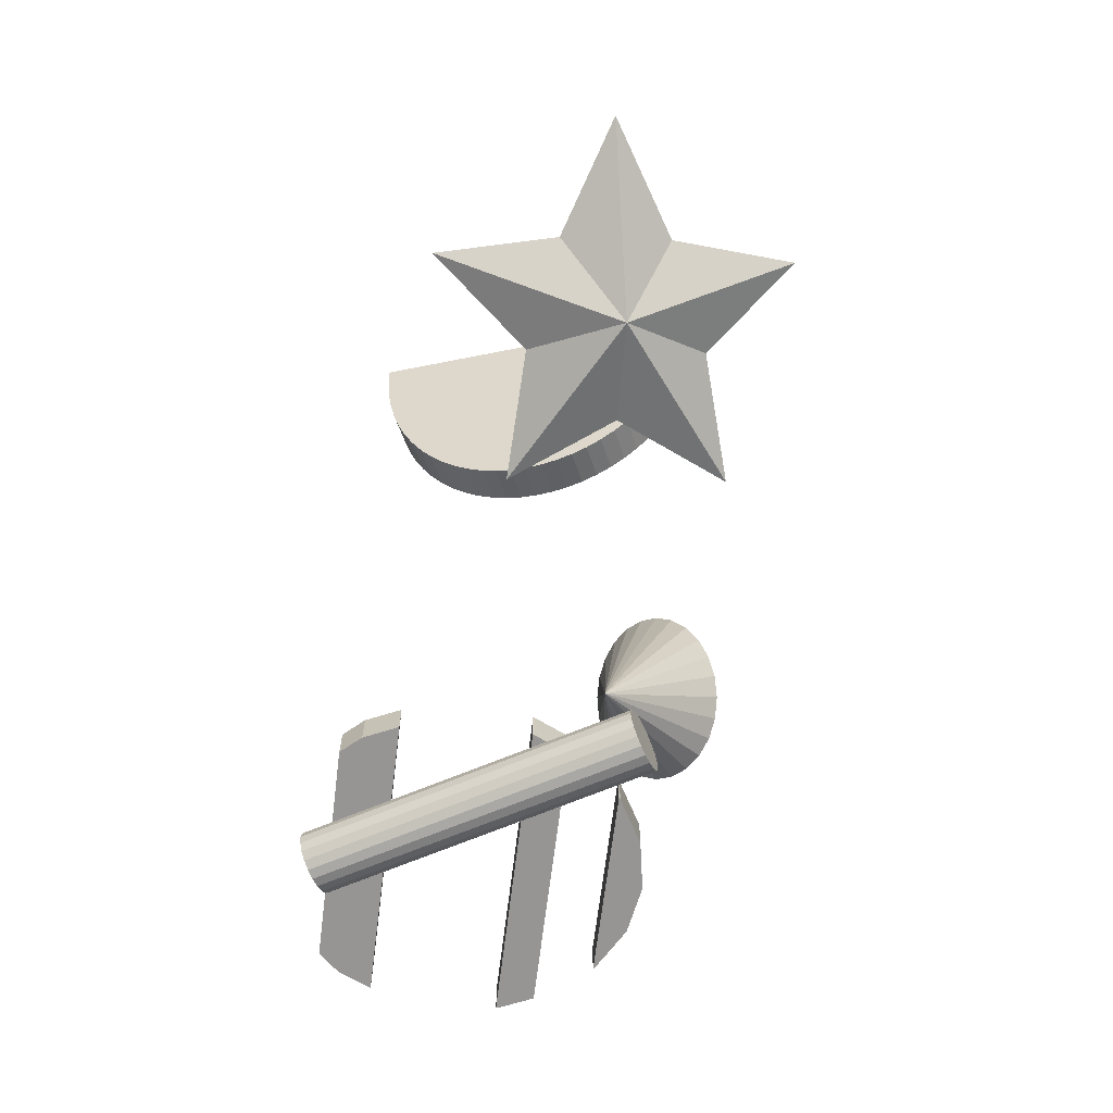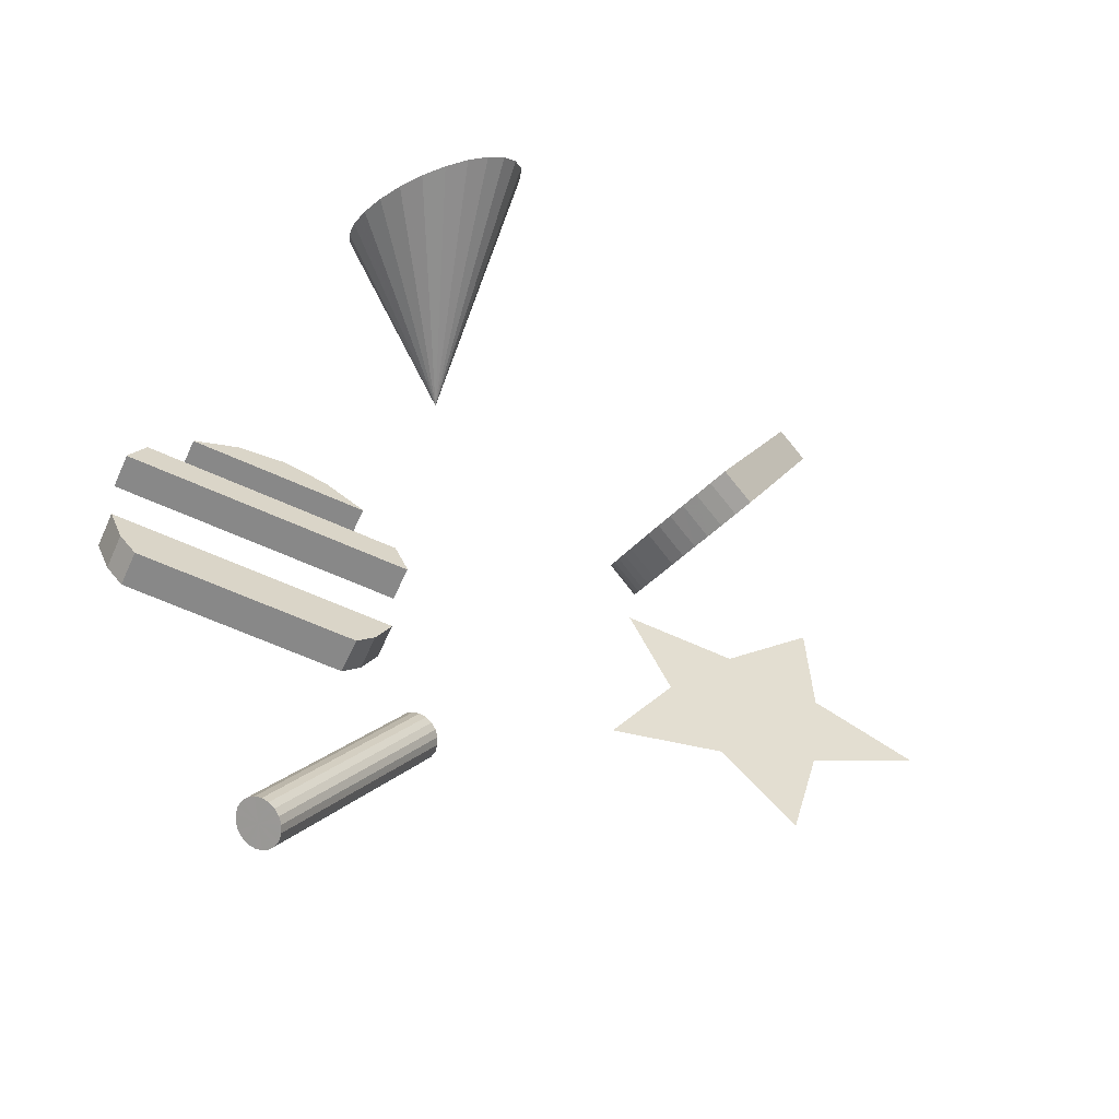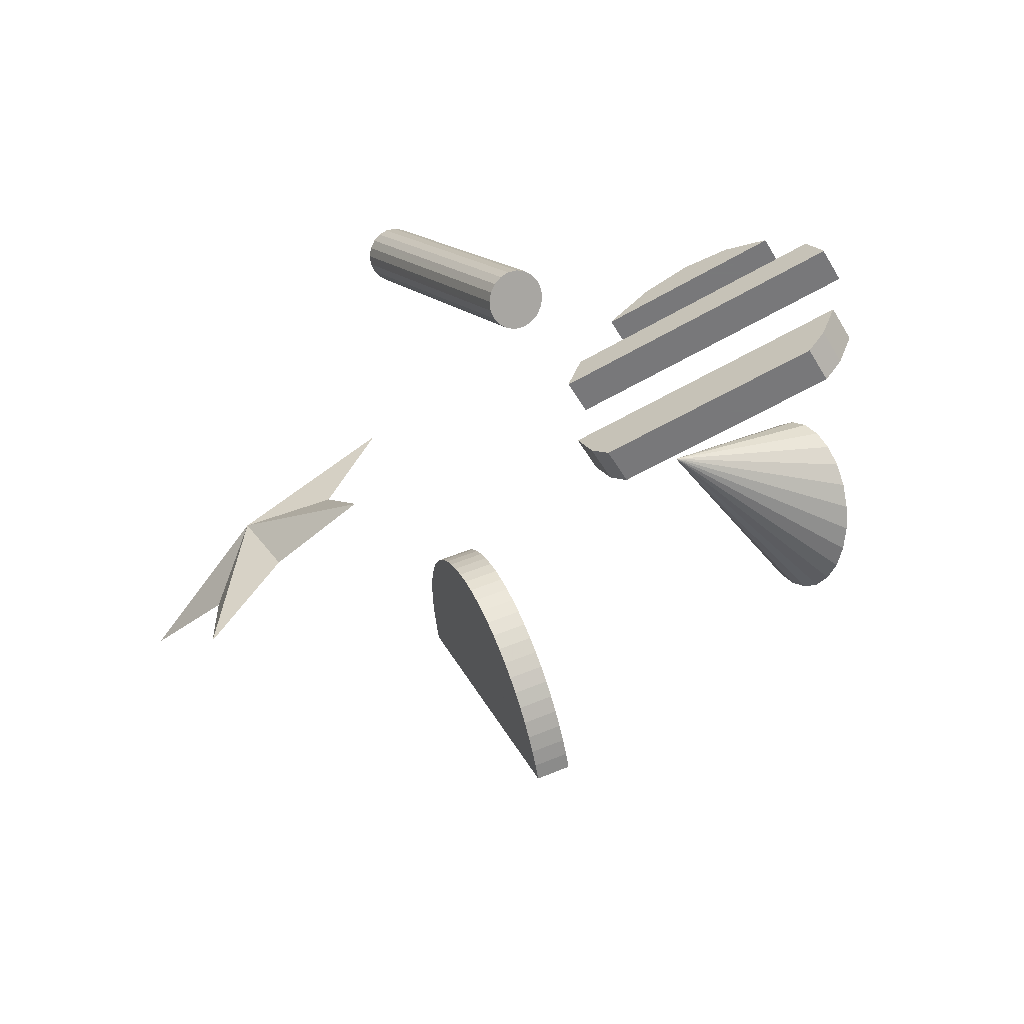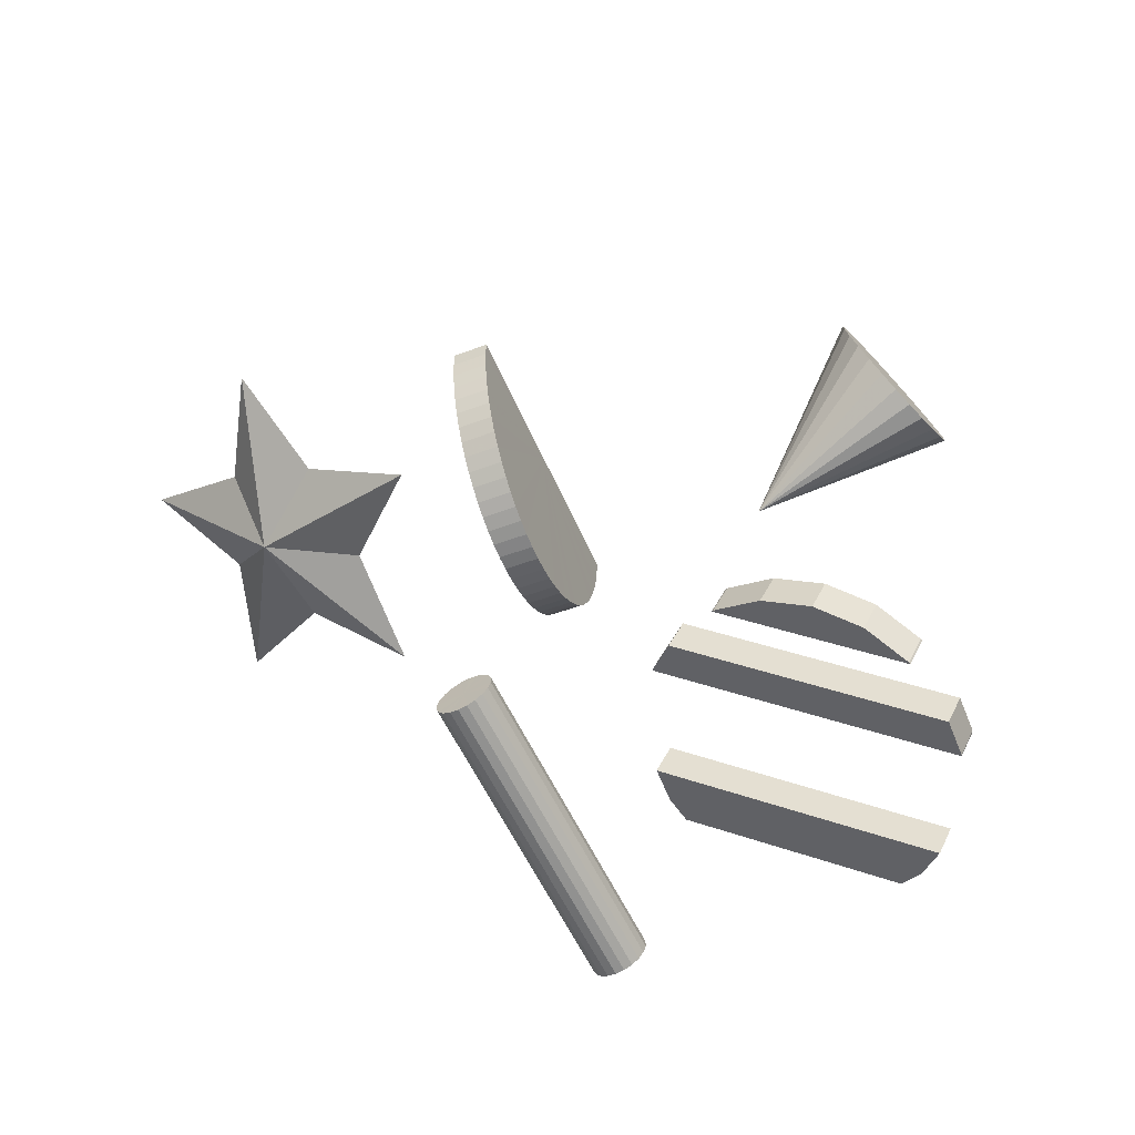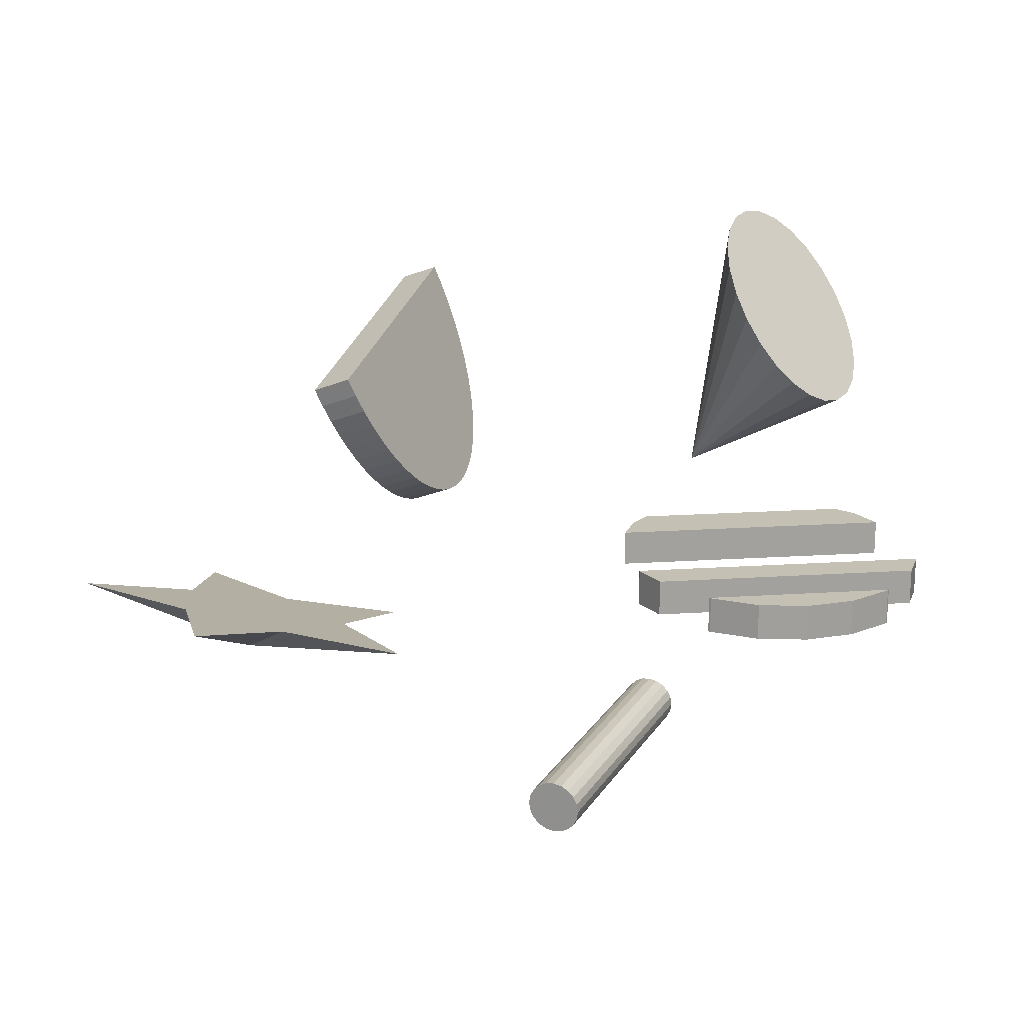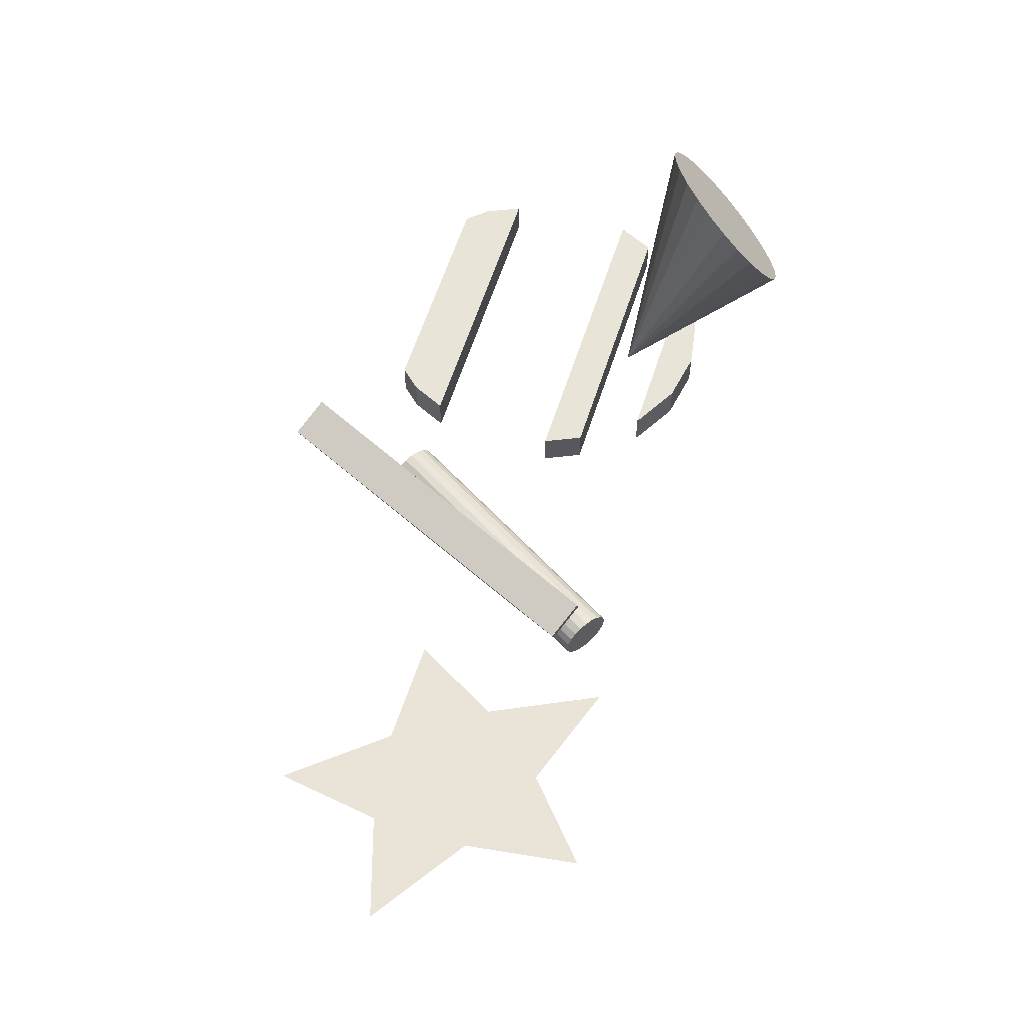
<metadata>
{"format":"obj","ext":"obj","renderer":"f3d","projection":"perspective","resolution":1024,"background":"white","views":[{"elev":-67.6,"azim":82.9,"up":"+Z"},{"elev":-62.8,"azim":-24.9,"up":"+Y"},{"elev":-57.6,"azim":-149.0,"up":"+Y"},{"elev":36.9,"azim":-156.2,"up":"+Y"},{"elev":18.4,"azim":172.7,"up":"+Z"},{"elev":60.4,"azim":107.8,"up":"+Z"}]}
</metadata>
<code>
o obj_0
v -16.08 		-3.439 		23
v -26.42 		-3.439 		23
v -26.34 		-3.354 		23
v -23.93 		-1.975 		23
v -21.25 		-1.5 		23
v -18.57 		-1.975 		23
v -16.16 		-3.354 		23
v -13 		-8.292 		23
v -29.5 		-8.292 		23
v -29.49 		-8.207 		23
v -28.65 		-6.356 		23
v -13.85 		-6.356 		23
v -13.01 		-8.207 		23
v -29.09 		-15.09 		23
v -13.41 		-15.09 		23
v -15.21 		-18 		23
v -27.29 		-18 		23
v -28.26 		-16.91 		23
v -14.24 		-16.91 		23
v 5.187 		-2.332 		37.17
v 3.48 		-1.566 		37.88
v 5.577 		-2.294 		38.07
v 3.87 		-1.529 		38.78
v 3.066 		-1.68 		37
v -6.094 		-4.503 		12.5
v -15.7 		-18.18 		12.5
v -15.7 		-18.18 		14
v -16.1 		-17.93 		13.93
v 2.56 		-10.24 		39.39
v 2.56 		-10.18 		39.32
v 2.56 		-10.17 		39.32
v 2.56 		-10.21 		39.35
v 2.56 		-10.18 		39.32
v 2.56 		-10.18 		39.32
v 4.773 		-2.445 		36.29
v 4.337 		-2.632 		35.44
v 2.63 		-1.867 		36.15
v 2.56 		-10.17 		39.31
v 2.56 		-10.17 		39.31
v 3.884 		-2.892 		34.63
v 2.177 		-2.126 		35.34
v -14.41 		-19 		12.5
v 2.56 		-10.17 		39.31
v 2.56 		-10.17 		39.31
v -14.47 		-18.96 		12.96
v 2.56 		-10.16 		39.3
v 2.56 		-10.16 		39.3
v 1.711 		-2.456 		34.57
v -15.3 		-18.44 		13.93
v 2.56 		-10.16 		39.3
v 2.56 		-10.16 		39.3
v 2.56 		-10.16 		39.31
v 3.418 		-3.221 		33.86
v -14.65 		-18.84 		13.38
v 1.237 		-2.852 		33.86
v -14.94 		-18.66 		13.71
v 2.944 		-3.618 		33.15
v 0.76 		-3.311 		33.2
v 2.56 		-10.24 		39.39
v 2.56 		-10.18 		39.32
v 2.56 		-10.18 		39.32
v 2.554 		-10.24 		39.37
v -14.65 		-18.84 		11.62
v -14.47 		-18.96 		12.04
v -16.1 		-17.93 		11.07
v 2.539 		-10.24 		39.34
v -15.3 		-18.44 		11.07
v -15.7 		-18.18 		11
v -14.94 		-18.66 		11.29
v 2.537 		-10.24 		39.33
v 2.537 		-10.24 		39.33
v 0.865 		-9.382 		40.02
v 0.8656 		-9.381 		40.02
v -0.595 		-8.615 		30.01
v -0.942 		-9.377 		30
v -2.649 		-8.612 		30.71
v -2.962 		-9.382 		30.79
v -1.255 		-10.15 		30.08
v -3.238 		-10.15 		30.95
v 2.467 		-4.077 		32.49
v -1.531 		-10.92 		30.24
v 0.284 		-3.829 		32.61
v -1.768 		-11.68 		30.5
v -3.475 		-10.91 		31.2
v 1.991 		-4.594 		31.9
v 1.52 		-5.165 		31.39
v -6.157 		-4.463 		12.96
v -6.342 		-4.347 		13.38
v -3.67 		-11.66 		31.54
v -6.629 		-4.167 		13.71
v -6.342 		-4.347 		11.62
v -6.629 		-4.167 		11.29
v -6.157 		-4.463 		12.04
v -1.963 		-12.43 		30.84
v -2.114 		-13.15 		31.26
v -3.821 		-12.39 		31.96
v -3.927 		-13.08 		32.46
v -2.22 		-13.85 		31.75
v -2.28 		-14.51 		32.33
v -2.053 		-16.68 		35.22
v -1.883 		-17.07 		36.06
v -1.669 		-17.4 		36.93
v -3.376 		-16.64 		37.64
v -3.122 		-16.9 		38.53
v -1.415 		-17.66 		37.83
v -2.829 		-17.08 		39.44
v -1.122 		-17.85 		38.73
v -2.501 		-17.2 		40.36
v 1.059 		-5.784 		30.94
v 0.613 		-6.445 		30.58
v 0.186 		-7.142 		30.3
v -0.187 		-4.4 		32.09
v -0.648 		-5.019 		31.65
v -1.094 		-5.68 		31.29
v -1.521 		-6.376 		31.01
v -0.218 		-7.867 		30.11
v -1.925 		-7.102 		30.82
v -2.302 		-7.85 		30.72
v -16.46 		-17.7 		13.71
v -16.75 		-17.52 		13.38
v -16.94 		-17.41 		12.96
v -16.94 		-17.41 		12.04
v -17 		-17.37 		12.5
v -16.75 		-17.52 		11.62
v -16.46 		-17.7 		11.29
v -17.15 		-2.211 		47
v -18.01 		-2.846 		46.84
v -18.95 		-3.307 		46.38
v -19.93 		-3.564 		45.63
v 2.572 		-10.15 		39.32
v -8.44 		-3.026 		13.38
v -8.624 		-2.91 		12.96
v -8.624 		-2.91 		12.04
v -8.688 		-2.87 		12.5
v -8.44 		-3.026 		11.62
v 9.46 		-6.52 		22.23
v 4.208 		-6.269 		23.35
v 1.569 		-0.498 		23.71
v 7.247 		-11.06 		23.21
v 8.939 		-6.906 		24.15
v 12.62 		-10.11 		24.38
v 12.91 		-4.733 		25.23
v -0.794 		-17.96 		39.65
v -2.141 		-17.23 		41.27
v -0.433 		-18 		40.56
v 2.572 		-10.15 		39.32
v 2.561 		-10.18 		39.32
v 2.561 		-10.18 		39.32
v -16.26 		2.406 		42.33
v -15.81 		1.819 		43.54
v -15.59 		1.087 		44.67
v -15.63 		0.262 		45.63
v -15.92 		-0.603 		46.38
v -16.92 		2.809 		41.13
v -16.43 		-1.446 		46.84
v -19.3 		-0.299 		42.33
v -22.96 		-0.859 		39.03
v -22.67 		0.005 		38.29
v -22.16 		0.849 		37.83
v -21.44 		1.614 		37.67
v -20.58 		2.249 		37.83
v -19.64 		2.71 		38.29
v -18.67 		2.966 		39.03
v -17.74 		3 		40
v -22.33 		-3.003 		42.33
v -22.79 		-2.416 		41.13
v -20.85 		-3.597 		44.67
v -21.67 		-3.406 		43.54
v -15 		-4.124 		33
v -23 		-1.685 		40
v -23.93 		-1.975 		25
v -26.34 		-3.354 		25
v -26.42 		-3.439 		25
v -21.25 		-1.5 		25
v -16.08 		-3.439 		25
v -16.16 		-3.354 		25
v -18.57 		-1.975 		25
v -28.65 		-6.356 		25
v -29.49 		-8.207 		25
v -29.5 		-8.292 		25
v -13 		-8.292 		25
v -13.01 		-8.207 		25
v -13.85 		-6.356 		25
v -29.09 		-15.09 		25
v -13.41 		-15.09 		25
v -28.26 		-16.91 		25
v -27.29 		-18 		25
v -15.21 		-18 		25
v -14.24 		-16.91 		25
v 12.32 		1.4 		26.03
v 7.707 		-2.359 		24.6
v 11.4 		-16 		23.27
v 18.4 		-8.181 		25.76
v 1 		-11.25 		22
v -7.391 		-3.687 		12.5
v -6.99 		-3.939 		13.93
v -7.792 		-3.434 		13.93
v -7.391 		-3.687 		14
v -8.153 		-3.207 		13.71
v -7.792 		-3.434 		11.07
v -6.99 		-3.939 		11.07
v -7.391 		-3.687 		11
v -8.153 		-3.207 		11.29
v -3.886 		-15.45 		35.12
v -3.76 		-15.91 		35.93
v -3.59 		-16.31 		36.77
v -3.987 		-13.74 		33.03
v -4 		-14.36 		33.67
v -2.293 		-15.13 		32.96
v -3.966 		-14.94 		34.37
v -2.259 		-15.7 		33.66
v -2.179 		-16.22 		34.42
g group_0_7720667
f 20 21 22
f 22 21 23
f 24 21 20
f 20 35 24
f 34 60 33
f 33 60 32
f 37 24 36
f 35 36 24
f 39 61 38
f 36 40 41
f 36 41 37
f 40 48 41
f 46 50 51
f 52 47 51
f 46 51 47
f 40 53 48
f 61 39 44
f 43 44 39
f 51 61 52
f 53 57 55
f 44 52 61
f 55 48 53
f 31 38 61
f 60 59 32
f 29 32 59
f 30 31 61
f 29 62 32
f 33 32 66
f 62 66 32
f 100 212 46
f 30 70 31
f 34 70 30
f 33 70 34
f 143 31 70
f 66 70 33
f 143 107 31
f 60 71 59
f 147 144 60
f 76 118 75
f 77 76 78
f 75 78 76
f 79 77 78
f 55 57 58
f 79 78 81
f 80 58 57
f 81 83 84
f 82 58 80
f 72 205 206
f 80 85 82
f 85 86 82
f 81 84 79
f 83 89 84
f 83 94 89
f 204 205 72
f 55 58 72
f 24 37 72
f 82 112 72
f 118 76 72
f 76 77 72
f 84 89 72
f 79 84 72
f 103 104 72
f 106 108 72
f 72 104 106
f 206 103 72
f 94 95 96
f 89 96 72
f 96 89 94
f 77 79 72
f 97 207 72
f 210 204 72
f 96 95 97
f 98 97 95
f 208 210 72
f 207 208 72
f 96 97 72
f 98 99 97
f 117 118 72
f 72 115 117
f 72 73 21
f 23 21 73
f 72 37 41
f 101 102 103
f 104 103 102
f 102 105 104
f 105 107 106
f 21 24 72
f 23 73 22
f 106 104 105
f 112 82 86
f 113 112 109
f 48 55 72
f 72 112 113
f 86 109 112
f 114 113 110
f 109 110 113
f 115 114 110
f 111 115 110
f 111 116 117
f 117 115 111
f 117 116 118
f 74 118 116
f 74 75 118
f 48 72 41
f 72 58 82
f 62 29 59
f 59 71 62
f 144 22 73
f 22 146 20
f 130 20 146
f 22 144 146
f 66 62 71
f 70 66 71
f 73 72 144
f 108 144 72
f 71 60 144
f 130 35 20
f 130 80 57
f 80 130 85
f 130 36 35
f 138 136 137
f 130 81 78
f 130 211 209
f 136 193 141
f 136 190 142
f 136 142 193
f 136 138 191
f 130 95 94
f 108 106 143
f 130 100 46
f 107 143 106
f 52 100 130
f 130 50 211
f 130 94 83
f 130 83 81
f 130 78 75
f 143 145 144
f 130 75 74
f 47 130 46
f 144 108 143
f 50 212 211
f 130 109 86
f 130 86 85
f 130 40 36
f 130 111 110
f 130 110 109
f 130 57 53
f 39 38 105
f 130 53 40
f 145 143 70
f 130 47 52
f 38 31 107
f 144 145 71
f 130 146 147
f 130 147 61
f 130 61 51
f 130 51 50
f 146 144 147
f 30 61 148
f 147 148 61
f 148 34 30
f 34 148 60
f 147 60 148
f 114 115 72
f 72 113 114
f 102 101 43
f 100 52 44
f 44 43 101
f 105 102 39
f 44 101 100
f 130 116 111
f 190 191 140
f 190 136 191
f 138 140 191
f 142 190 140
f 193 142 140
f 192 141 140
f 137 194 140
f 136 194 137
f 139 192 140
f 139 136 192
f 141 193 140
f 192 136 141
f 194 139 140
f 136 139 194
f 137 140 138
f 107 105 38
f 43 39 102
f 70 71 145
f 100 101 205
f 206 205 101
f 103 206 101
f 50 46 212
f 99 207 97
f 207 99 208
f 209 208 99
f 210 208 211
f 209 211 208
f 210 212 204
f 211 212 210
f 205 204 212
f 100 205 212
f 95 130 98
f 130 209 99
f 98 130 99
f 130 74 116
g group_0_8273816
f 156 128 127
f 127 126 156
f 169 126 127
f 128 169 127
f 156 126 155
f 156 167 129
f 156 129 128
f 156 154 164
f 156 150 149
f 156 152 151
f 156 155 153
f 153 152 156
f 156 151 150
f 156 149 154
f 156 166 165
f 156 157 170
f 156 159 158
f 156 160 159
f 156 158 157
f 156 170 166
f 169 150 151
f 151 152 169
f 156 161 160
f 156 163 162
f 163 156 164
f 161 156 162
f 167 156 168
f 156 165 168
f 163 164 169
f 164 154 169
f 154 149 169
f 149 150 169
f 152 153 169
f 153 155 169
f 155 126 169
f 129 167 169
f 166 169 165
f 169 166 170
f 169 170 157
f 158 169 157
f 159 169 158
f 159 160 169
f 160 161 169
f 161 162 169
f 162 163 169
f 169 128 129
f 169 167 168
f 168 165 169
g group_0_16089887
f 1 2 3
f 4 7 3
f 5 6 4
f 7 4 6
f 1 3 7
f 8 9 10
f 8 10 11
f 12 13 11
f 8 11 13
f 15 19 14
f 16 17 18
f 19 16 14
f 18 14 16
f 123 122 26
f 68 67 26
f 65 68 26
f 121 123 26
f 27 28 26
f 119 120 26
f 28 119 26
f 54 26 45
f 56 26 54
f 49 27 26
f 49 26 56
f 69 63 26
f 69 26 67
f 121 26 120
f 125 65 26
f 26 122 124
f 124 125 26
f 131 121 120
f 45 42 25
f 56 88 90
f 63 69 92
f 133 135 124
f 26 63 64
f 64 42 26
f 26 42 45
f 119 28 197
f 132 121 131
f 173 175 172
f 175 176 172
f 171 172 176
f 176 177 171
f 174 171 177
f 203 125 135
f 180 181 179
f 178 179 181
f 135 125 124
f 183 178 182
f 181 182 178
f 125 203 65
f 187 188 186
f 186 188 184
f 189 184 188
f 185 184 189
f 200 68 65
f 181 8 13
f 181 13 182
f 13 12 183
f 13 183 182
f 42 93 25
f 175 1 7
f 175 7 176
f 7 6 177
f 7 177 176
f 6 5 174
f 6 174 177
f 5 4 171
f 5 171 174
f 4 3 172
f 4 172 171
f 3 2 173
f 3 173 172
f 178 11 10
f 178 10 179
f 10 9 180
f 10 180 179
f 18 186 14
f 184 14 186
f 9 8 181
f 9 181 180
f 2 1 175
f 2 175 173
f 12 11 178
f 12 178 183
f 15 14 184
f 15 184 185
f 19 189 188
f 19 188 16
f 196 27 49
f 185 189 19
f 185 19 15
f 18 17 187
f 18 187 186
f 188 187 16
f 17 16 187
f 202 67 68
f 91 93 64
f 195 202 200
f 42 64 93
f 195 132 131
f 195 133 134
f 195 201 202
f 49 56 90
f 200 203 195
f 195 134 132
f 195 197 198
f 195 131 199
f 195 199 197
f 119 197 199
f 195 198 196
f 123 121 132
f 132 134 123
f 134 133 122
f 122 123 134
f 195 196 90
f 122 133 124
f 202 201 67
f 198 27 196
f 28 27 198
f 28 198 197
f 45 25 87
f 120 119 199
f 131 120 199
f 92 195 91
f 87 88 54
f 195 93 91
f 54 45 87
f 88 56 54
f 63 92 91
f 201 195 92
f 91 64 63
f 68 200 202
f 195 135 133
f 200 65 203
f 195 203 135
f 201 69 67
f 201 92 69
f 195 25 93
f 87 25 195
f 49 90 196
f 195 88 87
f 90 88 195

</code>
